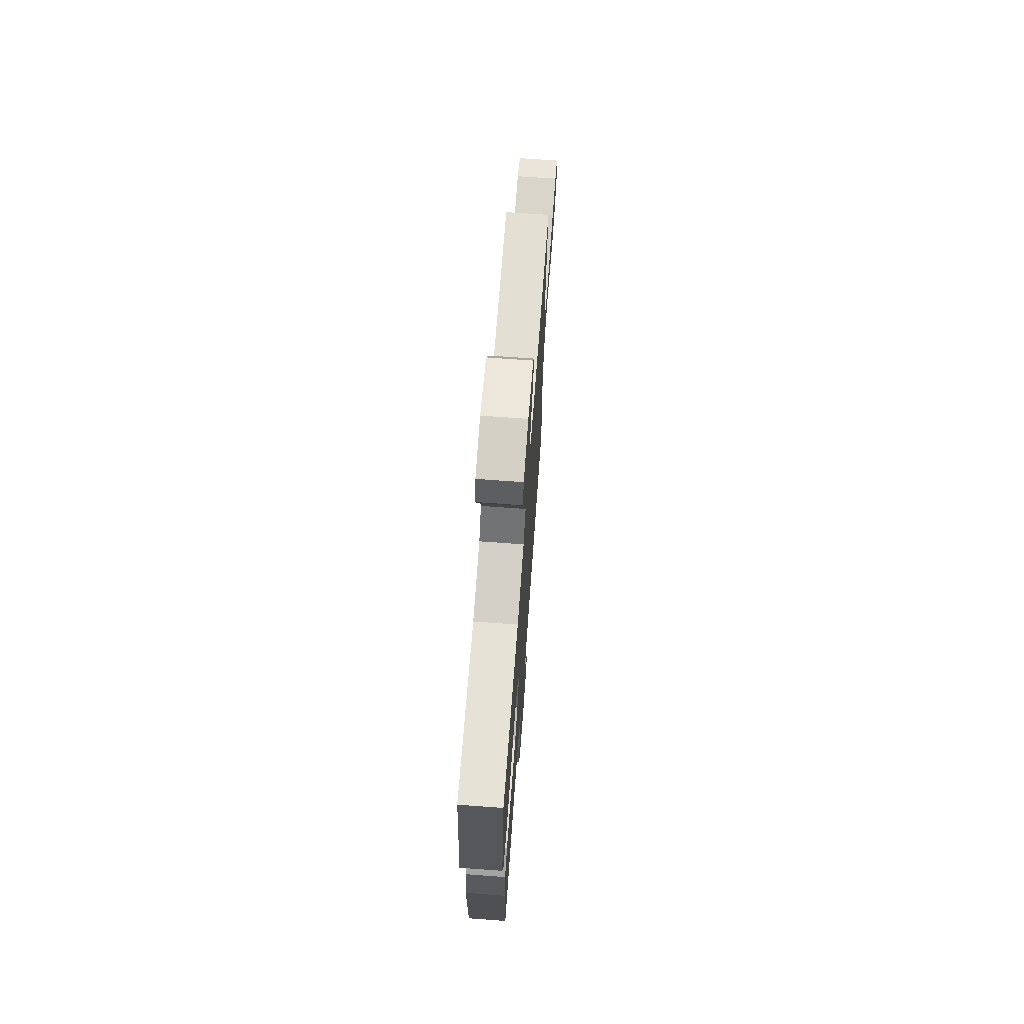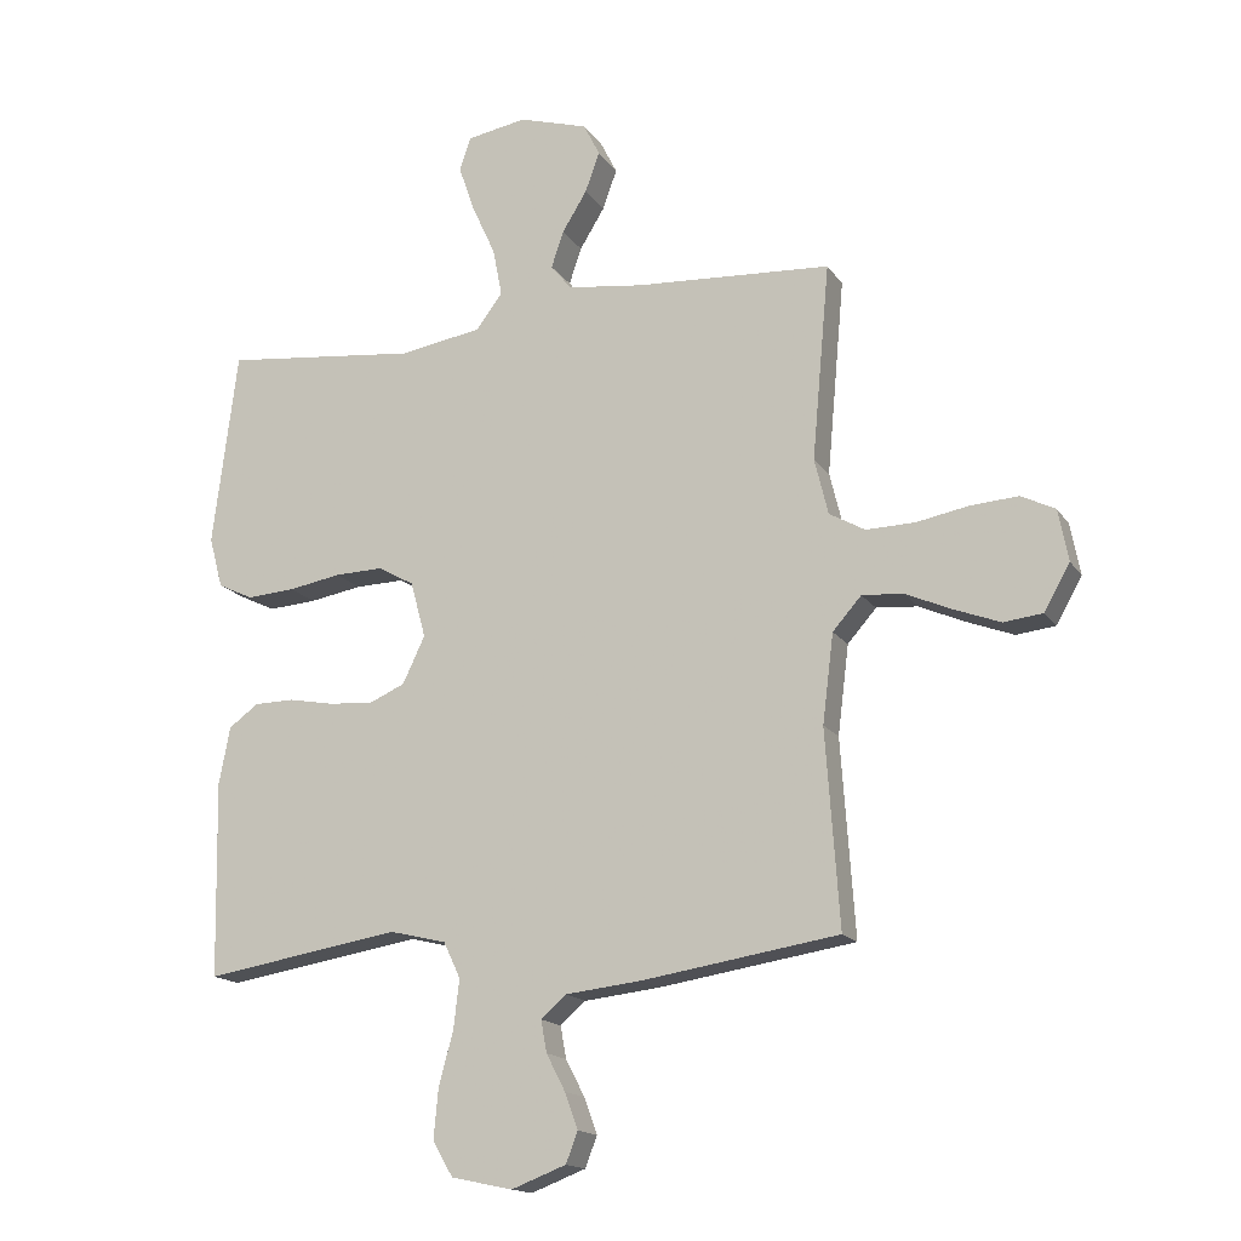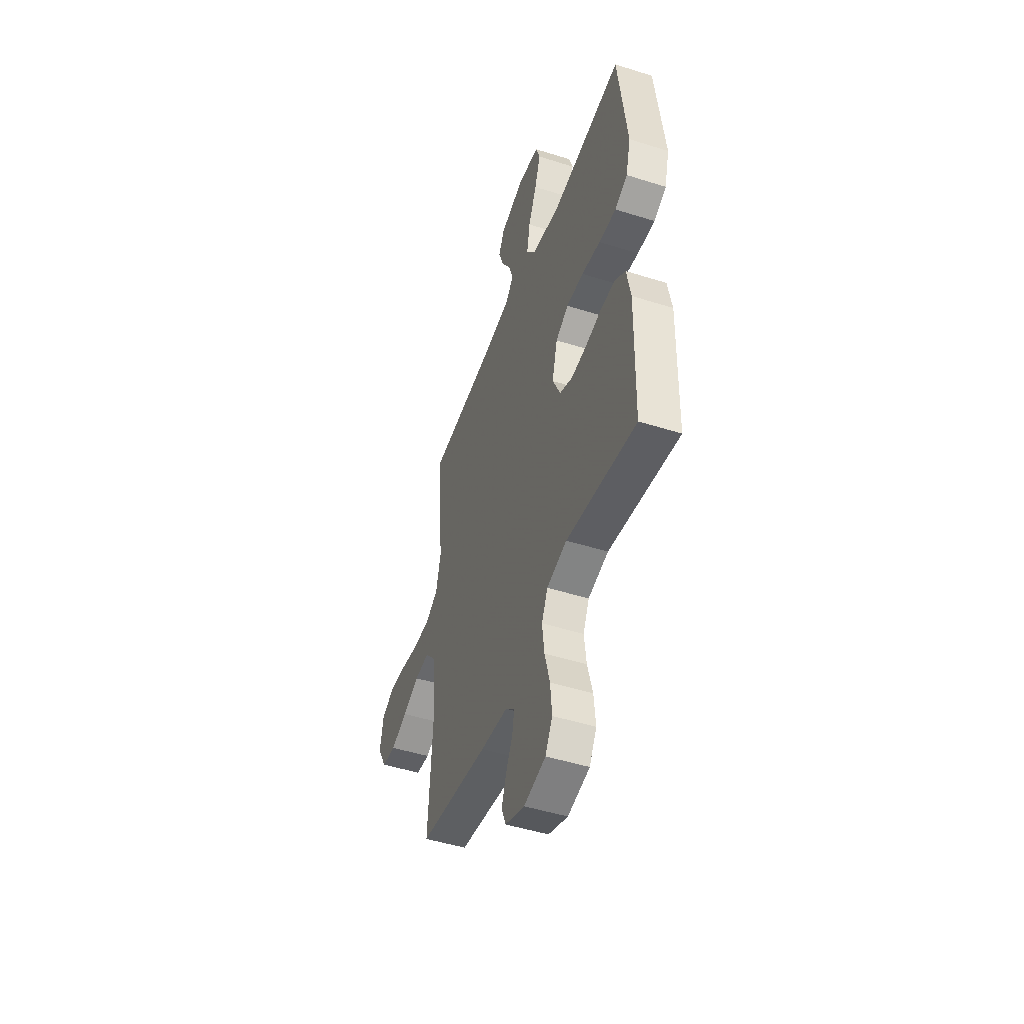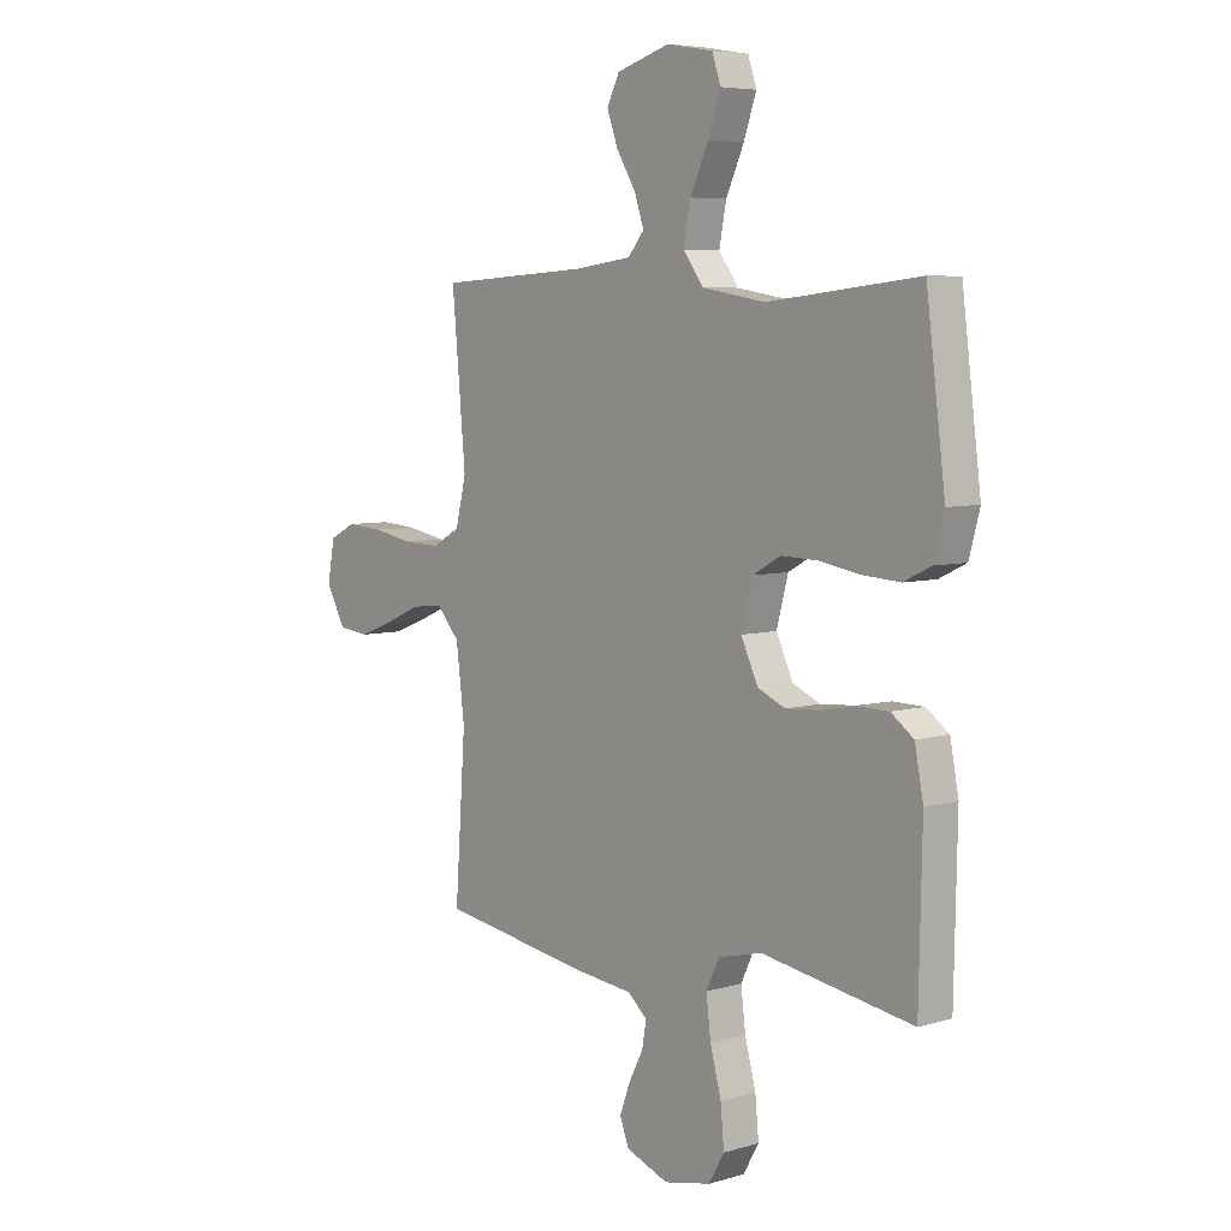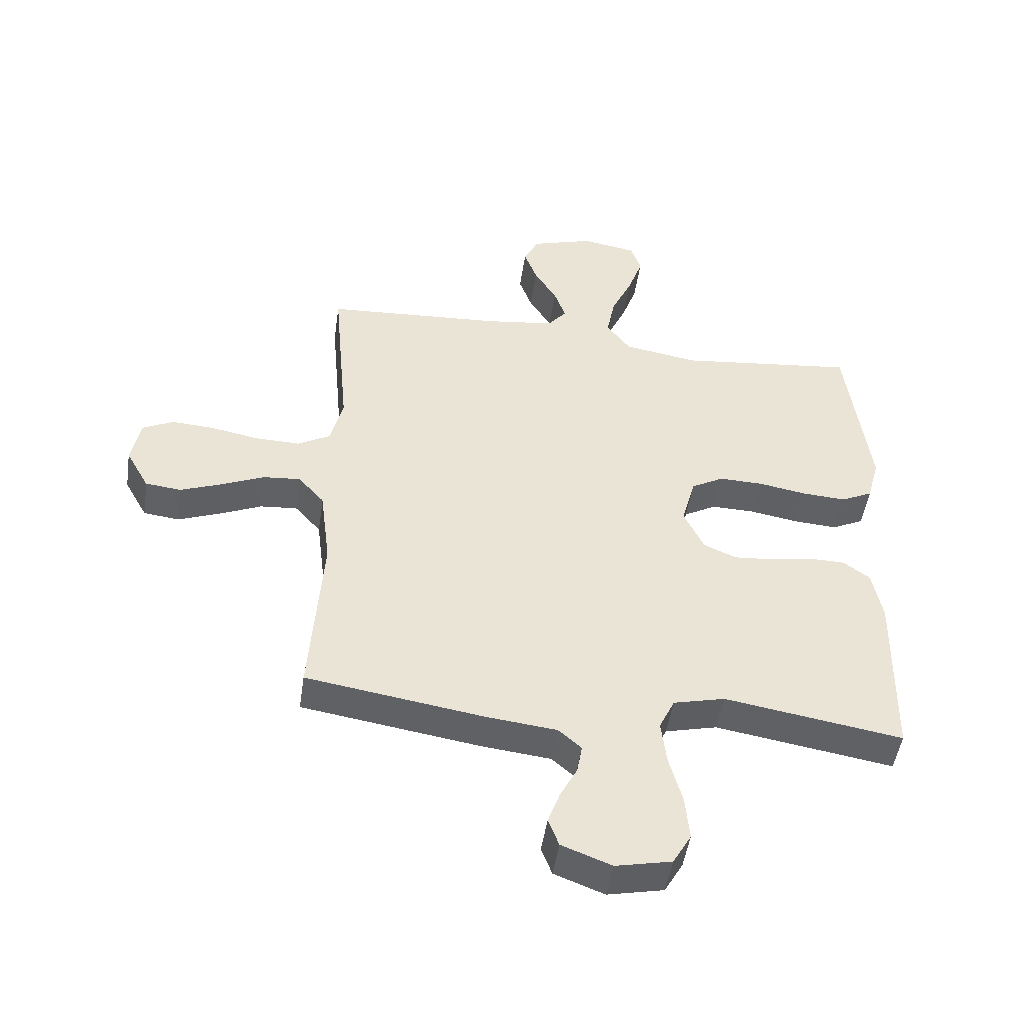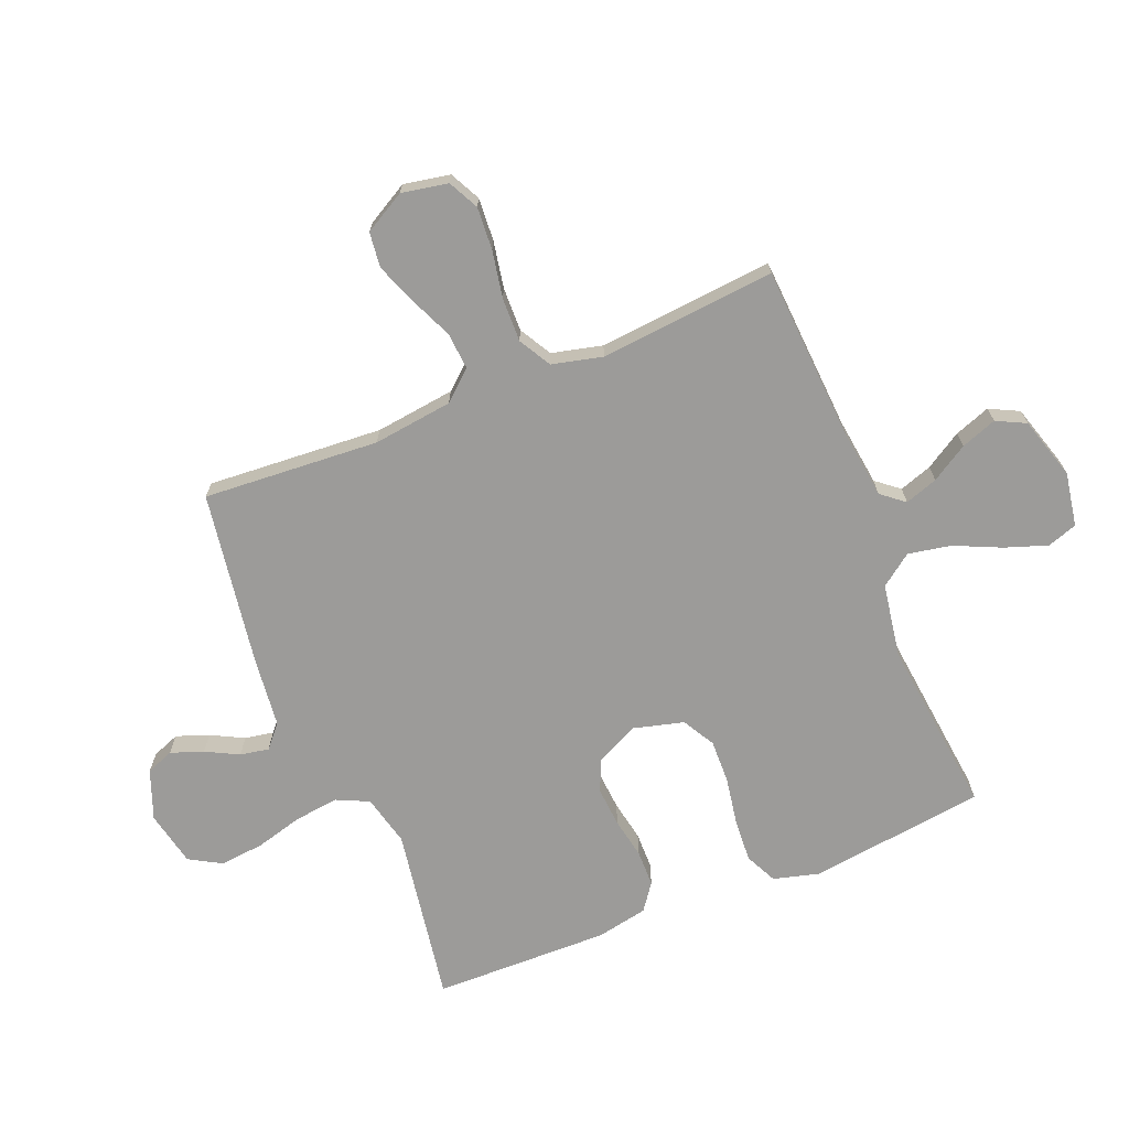
<metadata>
{"format":"obj","ext":"obj","renderer":"f3d","projection":"perspective","resolution":1024,"background":"white","views":[{"elev":70.3,"azim":94.2,"up":"+Z"},{"elev":-16.0,"azim":-157.5,"up":"+Z"},{"elev":-48.1,"azim":70.5,"up":"+Z"},{"elev":6.1,"azim":48.7,"up":"+Z"},{"elev":-48.4,"azim":-8.3,"up":"+Z"},{"elev":-69.9,"azim":-67.8,"up":"+Y"}]}
</metadata>
<code>
v 0.5 0.07 -0.5
v 0.2 0.07 -0.451
v 0.113 0.07 -0.472
v 0.087 0.07 -0.527
v 0.096 0.07 -0.602
v 0.118 0.07 -0.684
v 0.125 0.07 -0.759
v 0.094 0.07 -0.813
v 0 0.07 -0.833
v -0.084 0.07 -0.801
v -0.102 0.07 -0.754
v -0.082 0.07 -0.699
v -0.053 0.07 -0.643
v -0.044 0.07 -0.594
v -0.083 0.07 -0.56
v -0.2 0.07 -0.547
v -0.5 0.07 -0.5
v -0.479 0.07 -0.2
v -0.496 0.07 -0.064
v -0.54 0.07 -0.014
v -0.603 0.07 -0.019
v -0.674 0.07 -0.05
v -0.745 0.07 -0.077
v -0.805 0.07 -0.07
v -0.844 0.07 0
v -0.829 0.07 0.079
v -0.777 0.07 0.105
v -0.704 0.07 0.1
v -0.624 0.07 0.085
v -0.549 0.07 0.083
v -0.494 0.07 0.114
v -0.473 0.07 0.2
v -0.5 0.07 0.5
v -0.2 0.07 0.518
v -0.084 0.07 0.533
v -0.052 0.07 0.572
v -0.071 0.07 0.628
v -0.109 0.07 0.69
v -0.131 0.07 0.751
v -0.106 0.07 0.801
v 0 0.07 0.833
v 0.092 0.07 0.817
v 0.109 0.07 0.766
v 0.084 0.07 0.694
v 0.048 0.07 0.615
v 0.034 0.07 0.542
v 0.074 0.07 0.488
v 0.2 0.07 0.467
v 0.5 0.07 0.5
v 0.538 0.07 0.2
v 0.517 0.07 0.122
v 0.463 0.07 0.096
v 0.389 0.07 0.101
v 0.308 0.07 0.115
v 0.234 0.07 0.117
v 0.179 0.07 0.086
v 0.156 0.07 0
v 0.19 0.07 -0.072
v 0.245 0.07 -0.096
v 0.313 0.07 -0.091
v 0.382 0.07 -0.078
v 0.444 0.07 -0.079
v 0.489 0.07 -0.112
v 0.506 0.07 -0.2
v 0.5 0 -0.5
v 0.2 0 -0.451
v 0.113 0 -0.472
v 0.087 0 -0.527
v 0.096 0 -0.602
v 0.118 0 -0.684
v 0.125 0 -0.759
v 0.094 0 -0.813
v 0 0 -0.833
v -0.084 0 -0.801
v -0.102 0 -0.754
v -0.082 0 -0.699
v -0.053 0 -0.643
v -0.044 0 -0.594
v -0.083 0 -0.56
v -0.2 0 -0.547
v -0.5 0 -0.5
v -0.479 0 -0.2
v -0.496 0 -0.064
v -0.54 0 -0.014
v -0.603 0 -0.019
v -0.674 0 -0.05
v -0.745 0 -0.077
v -0.805 0 -0.07
v -0.844 0 0
v -0.829 0 0.079
v -0.777 0 0.105
v -0.704 0 0.1
v -0.624 0 0.085
v -0.549 0 0.083
v -0.494 0 0.114
v -0.473 0 0.2
v -0.5 0 0.5
v -0.2 0 0.518
v -0.084 0 0.533
v -0.052 0 0.572
v -0.071 0 0.628
v -0.109 0 0.69
v -0.131 0 0.751
v -0.106 0 0.801
v 0 0 0.833
v 0.092 0 0.817
v 0.109 0 0.766
v 0.084 0 0.694
v 0.048 0 0.615
v 0.034 0 0.542
v 0.074 0 0.488
v 0.2 0 0.467
v 0.5 0 0.5
v 0.538 0 0.2
v 0.517 0 0.122
v 0.463 0 0.096
v 0.389 0 0.101
v 0.308 0 0.115
v 0.234 0 0.117
v 0.179 0 0.086
v 0.156 0 0
v 0.19 0 -0.072
v 0.245 0 -0.096
v 0.313 0 -0.091
v 0.382 0 -0.078
v 0.444 0 -0.079
v 0.489 0 -0.112
v 0.506 0 -0.2
f 64 1 2
f 63 64 2
f 62 63 2
f 61 62 2
f 60 61 2
f 59 60 2 3
f 58 59 3 4
f 57 58 4
f 52 53 54
f 51 52 54
f 50 51 54
f 49 50 54
f 48 49 54
f 47 48 54 55
f 46 47 55 56
f 43 44 45
f 42 43 45
f 41 42 45
f 40 41 45
f 39 40 45
f 38 39 45
f 37 38 45
f 36 37 45 46
f 46 56 57
f 36 46 57
f 35 36 57
f 32 33 34
f 35 57 4
f 34 35 4
f 32 34 4
f 31 32 4
f 27 28 29
f 26 27 29
f 25 26 29
f 24 25 29
f 23 24 29
f 22 23 29
f 21 22 29
f 20 21 29 30
f 15 16 17 18
f 14 15 18 19
f 11 12 13
f 10 11 13
f 9 10 13
f 8 9 13
f 7 8 13
f 6 7 13
f 5 6 13
f 5 13 14
f 31 4 5
f 30 31 5
f 20 30 5
f 19 20 5
f 5 14 19
f 66 65 128
f 66 128 127
f 66 127 126
f 66 126 125
f 66 125 124
f 67 66 124 123
f 68 67 123 122
f 68 122 121
f 118 117 116
f 118 116 115
f 118 115 114
f 118 114 113
f 118 113 112
f 119 118 112 111
f 120 119 111 110
f 109 108 107
f 109 107 106
f 109 106 105
f 109 105 104
f 109 104 103
f 109 103 102
f 109 102 101
f 110 109 101 100
f 121 120 110
f 121 110 100
f 121 100 99
f 98 97 96
f 68 121 99
f 68 99 98
f 68 98 96
f 68 96 95
f 93 92 91
f 93 91 90
f 93 90 89
f 93 89 88
f 93 88 87
f 93 87 86
f 93 86 85
f 94 93 85 84
f 82 81 80 79
f 83 82 79 78
f 77 76 75
f 77 75 74
f 77 74 73
f 77 73 72
f 77 72 71
f 77 71 70
f 77 70 69
f 78 77 69
f 69 68 95
f 69 95 94
f 69 94 84
f 69 84 83
f 83 78 69
f 1 65 66 2
f 2 66 67 3
f 3 67 68 4
f 4 68 69 5
f 5 69 70 6
f 6 70 71 7
f 7 71 72 8
f 8 72 73 9
f 9 73 74 10
f 10 74 75 11
f 11 75 76 12
f 12 76 77 13
f 13 77 78 14
f 14 78 79 15
f 15 79 80 16
f 16 80 81 17
f 17 81 82 18
f 18 82 83 19
f 19 83 84 20
f 20 84 85 21
f 21 85 86 22
f 22 86 87 23
f 23 87 88 24
f 24 88 89 25
f 25 89 90 26
f 26 90 91 27
f 27 91 92 28
f 28 92 93 29
f 29 93 94 30
f 30 94 95 31
f 31 95 96 32
f 32 96 97 33
f 33 97 98 34
f 34 98 99 35
f 35 99 100 36
f 36 100 101 37
f 37 101 102 38
f 38 102 103 39
f 39 103 104 40
f 40 104 105 41
f 41 105 106 42
f 42 106 107 43
f 43 107 108 44
f 44 108 109 45
f 45 109 110 46
f 46 110 111 47
f 47 111 112 48
f 48 112 113 49
f 49 113 114 50
f 50 114 115 51
f 51 115 116 52
f 52 116 117 53
f 53 117 118 54
f 54 118 119 55
f 55 119 120 56
f 56 120 121 57
f 57 121 122 58
f 58 122 123 59
f 59 123 124 60
f 60 124 125 61
f 61 125 126 62
f 62 126 127 63
f 63 127 128 64
f 64 128 65 1

</code>
